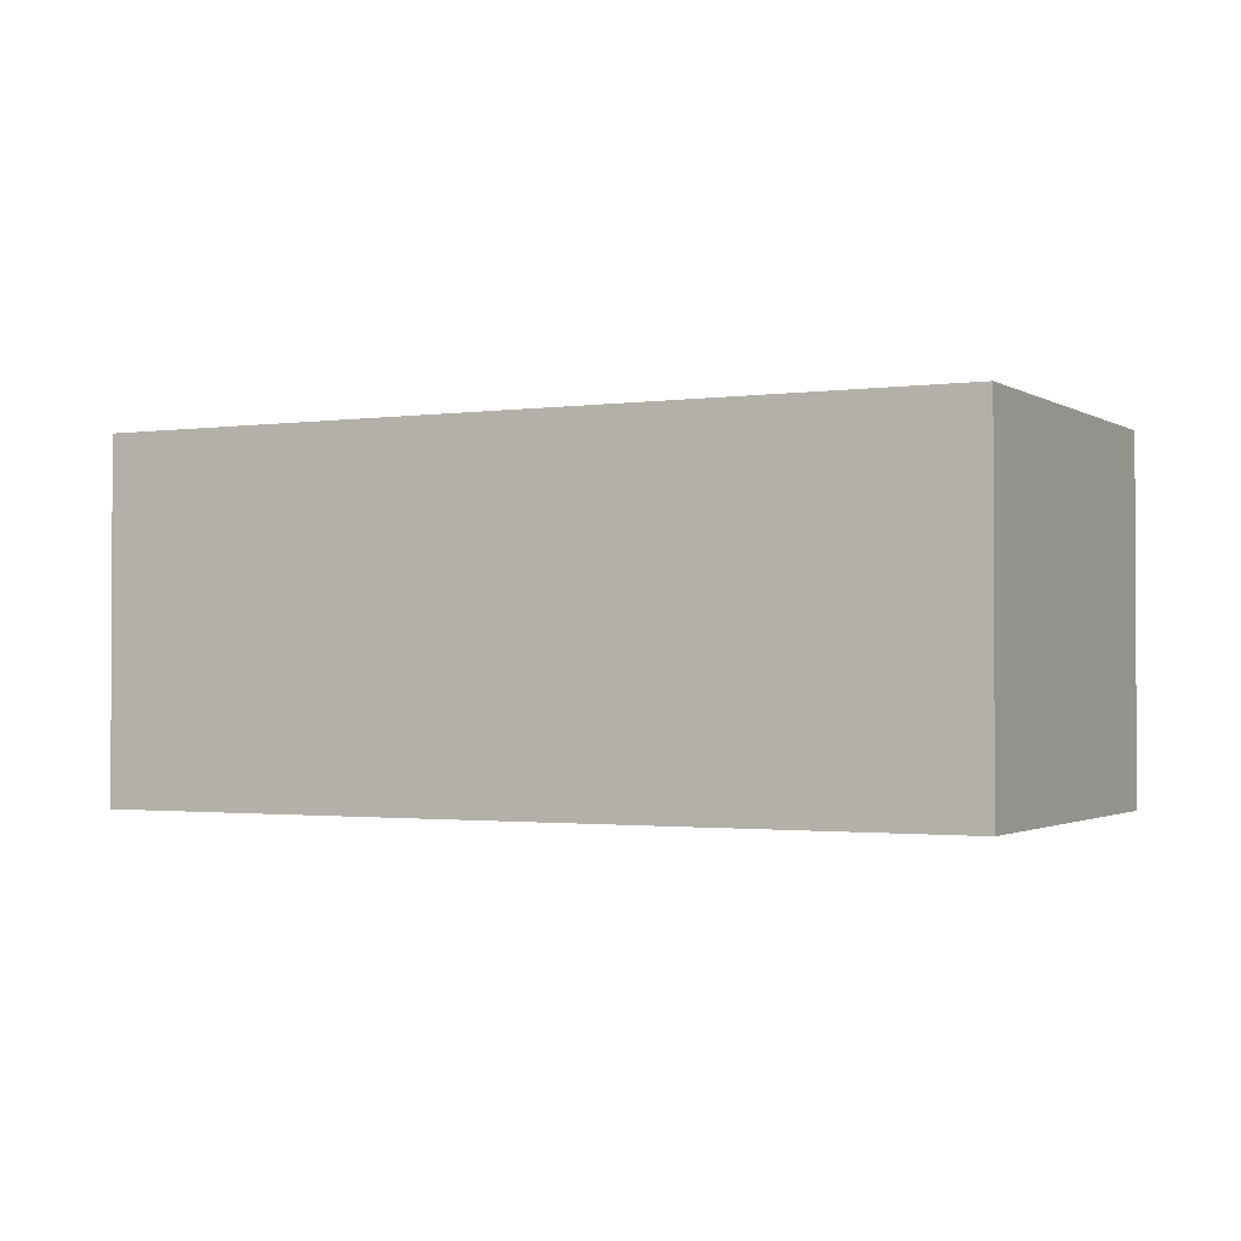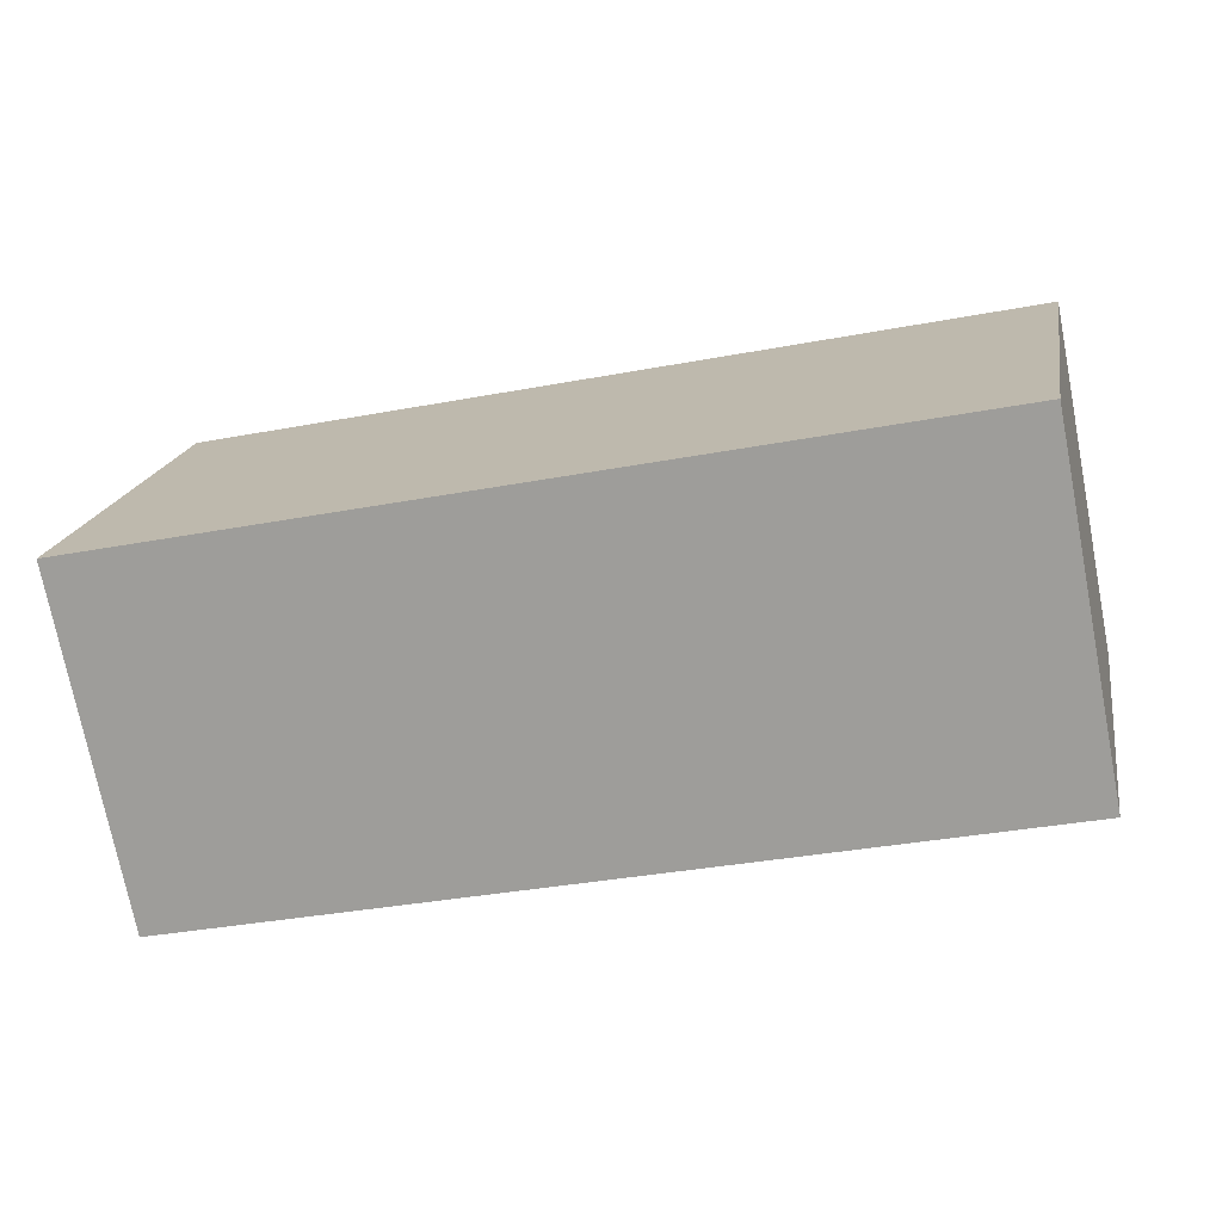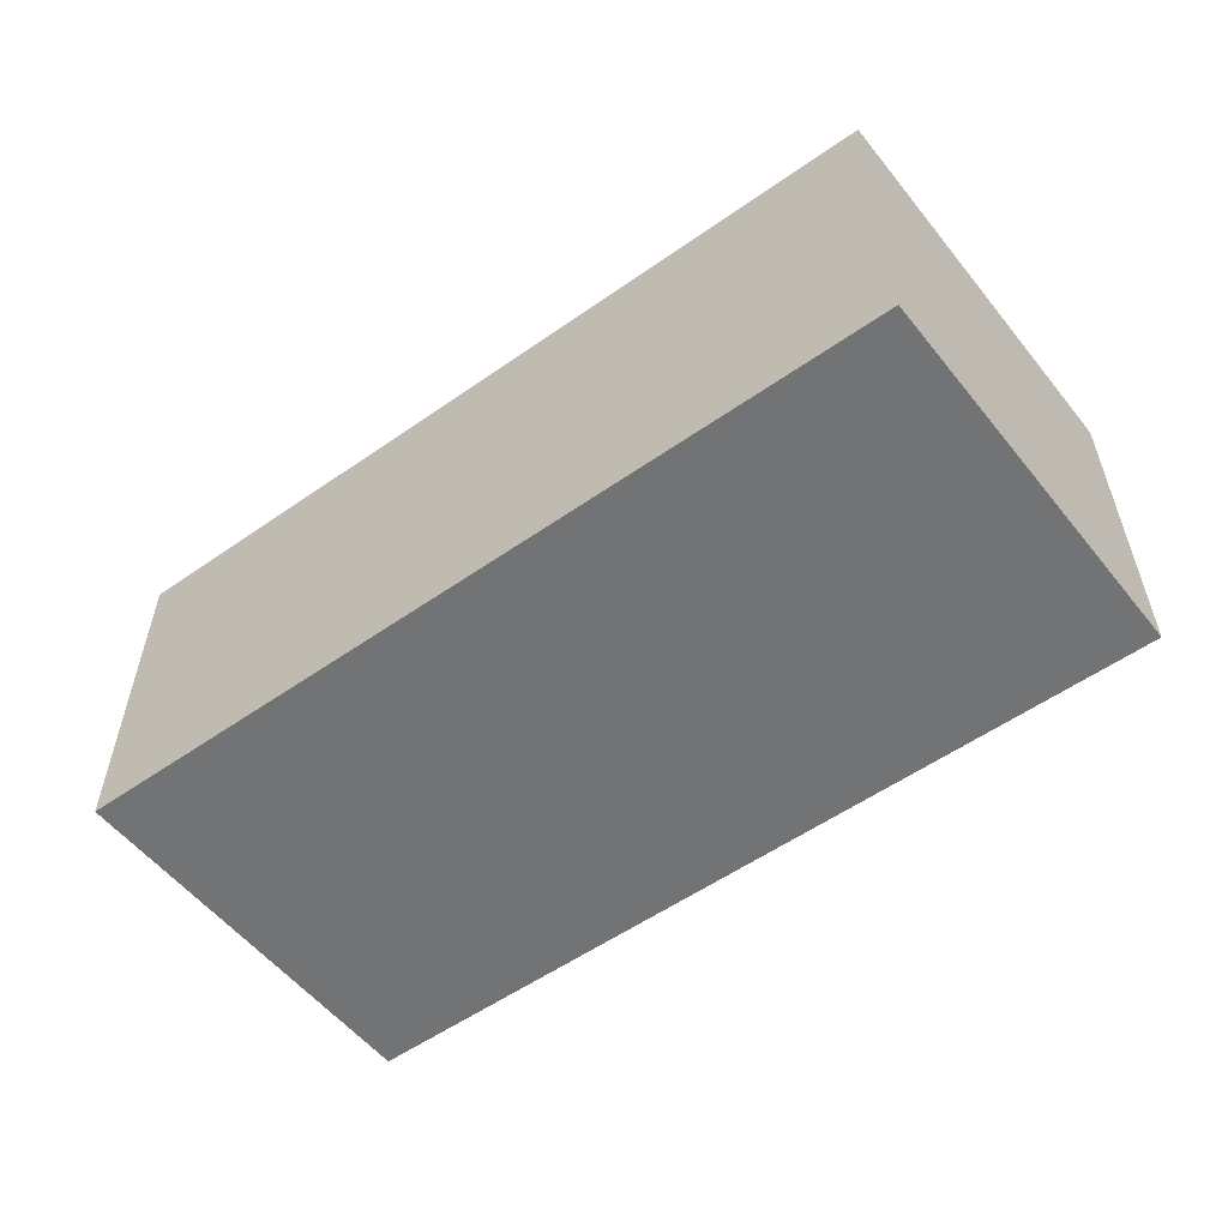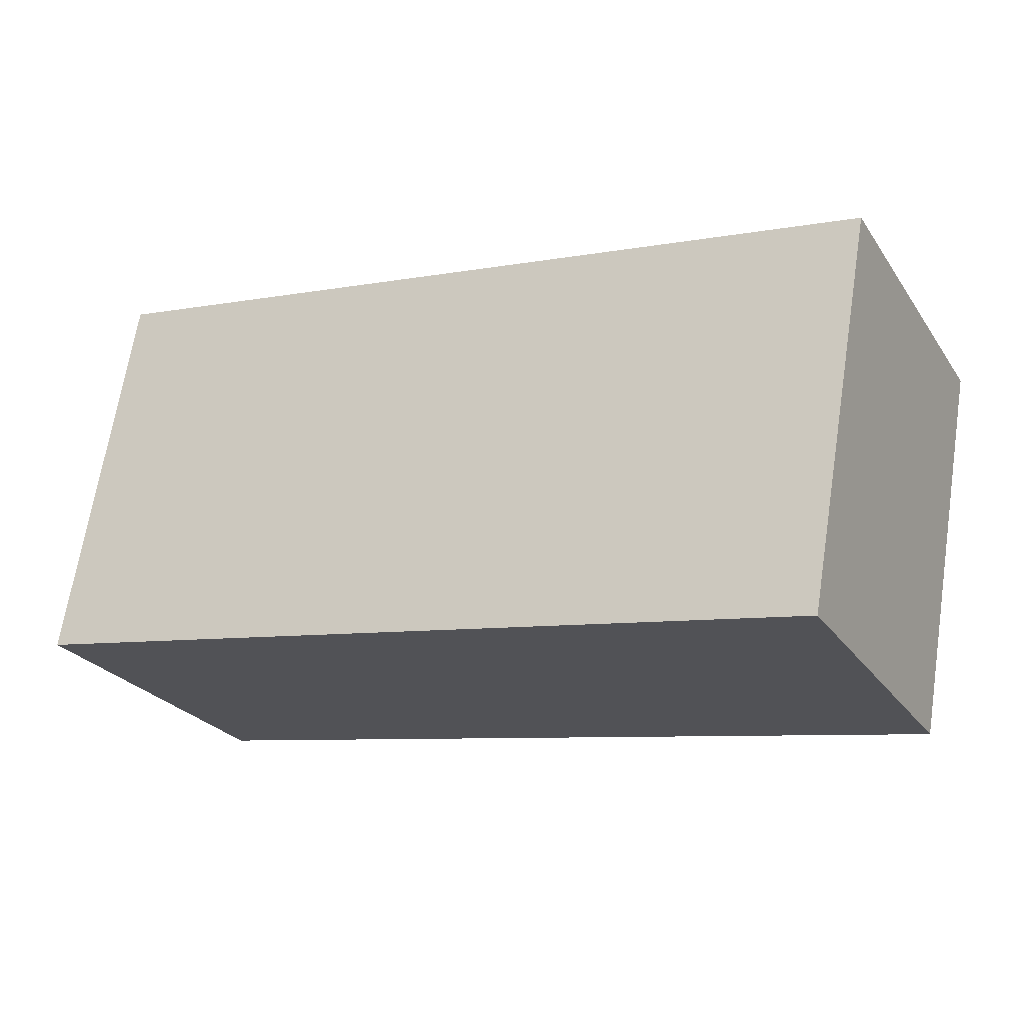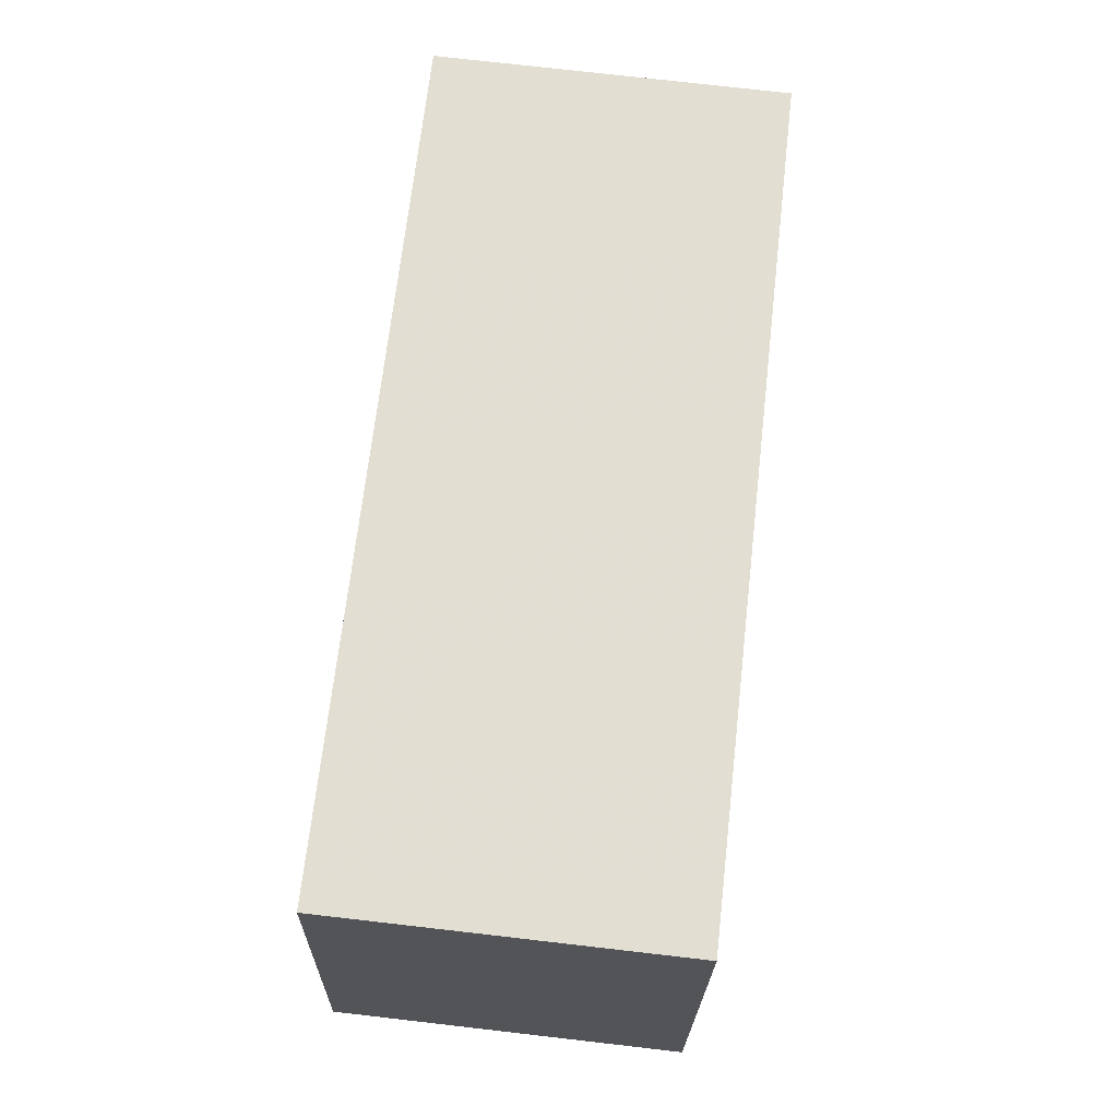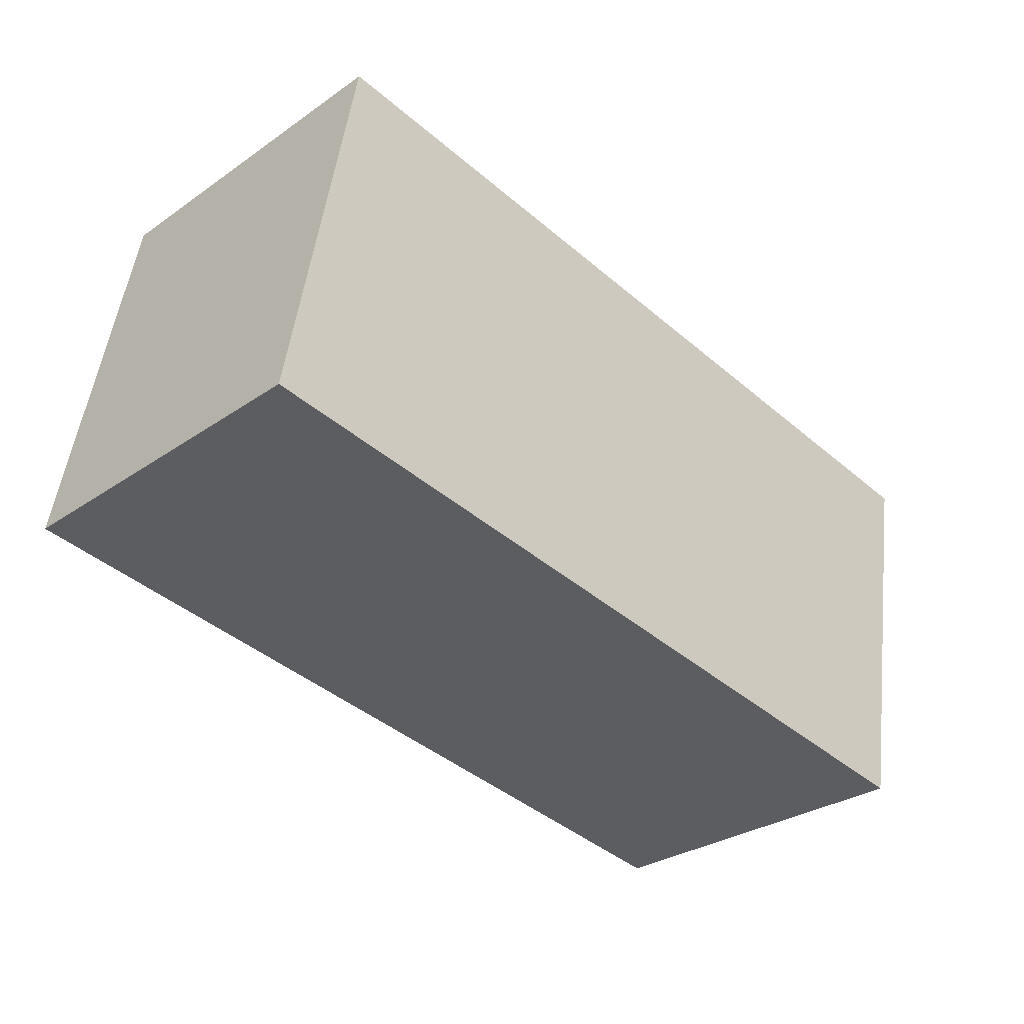
<metadata>
{"format":"obj","ext":"obj","renderer":"f3d","projection":"perspective","resolution":1024,"background":"white","views":[{"elev":-1.5,"azim":18.0,"up":"+Y"},{"elev":-73.6,"azim":-169.0,"up":"+Z"},{"elev":-55.8,"azim":-152.0,"up":"+Y"},{"elev":-25.5,"azim":-153.3,"up":"+Z"},{"elev":76.6,"azim":96.5,"up":"+Z"},{"elev":-30.2,"azim":134.9,"up":"+Z"}]}
</metadata>
<code>
v 14 0 9
v 17 0 -7.75
v -19 0 -13
v -22 0 3.75
v 14 0 9
v 14 15 9
v 17 15 -7.75
v -19 15 -13
v -22 15 3.75
v 14 15 9
f 6 1 2
f 2 7 6
f 7 2 3
f 3 8 7
f 8 3 4
f 4 9 8
f 9 4 5
f 5 10 9
f 10 5 1
f 1 6 10
f 5 4 3
f 2 1 5 3
f 6 7 8
f 9 10 6 8

</code>
